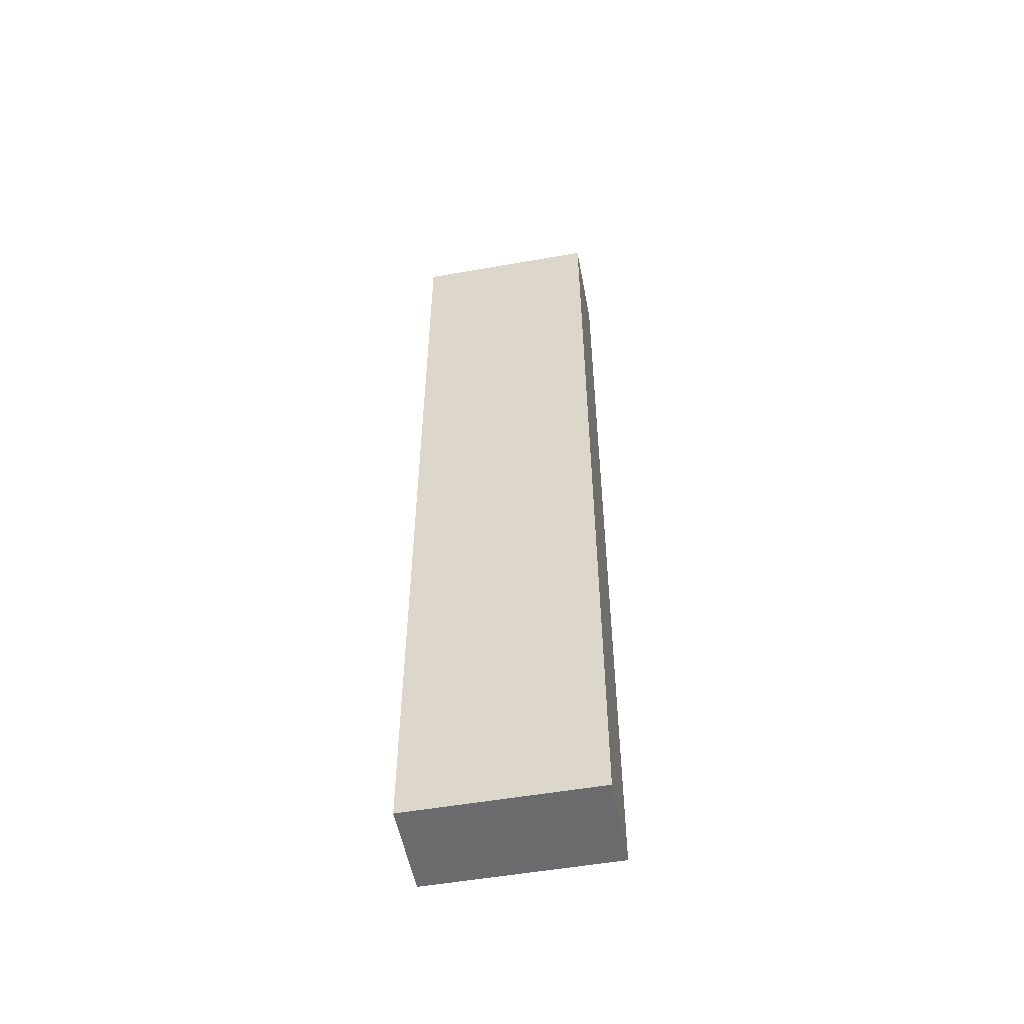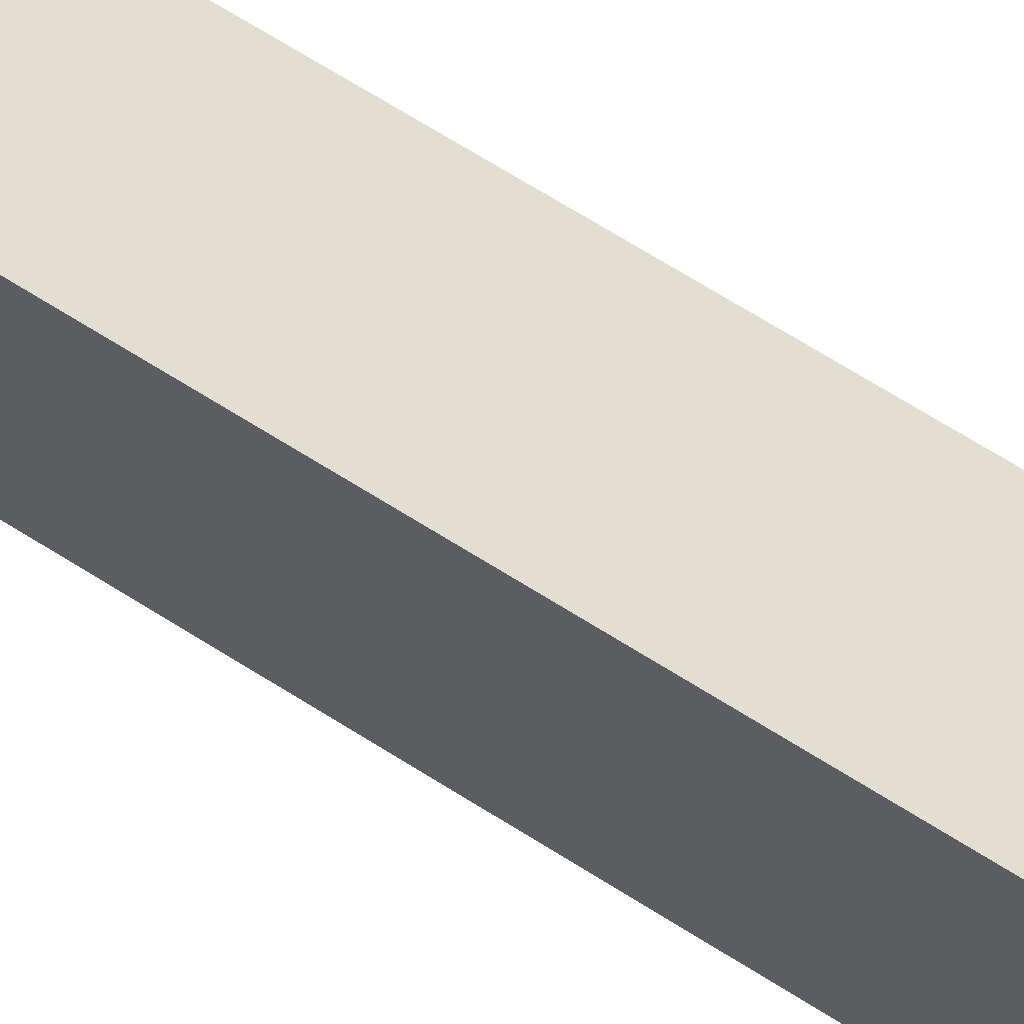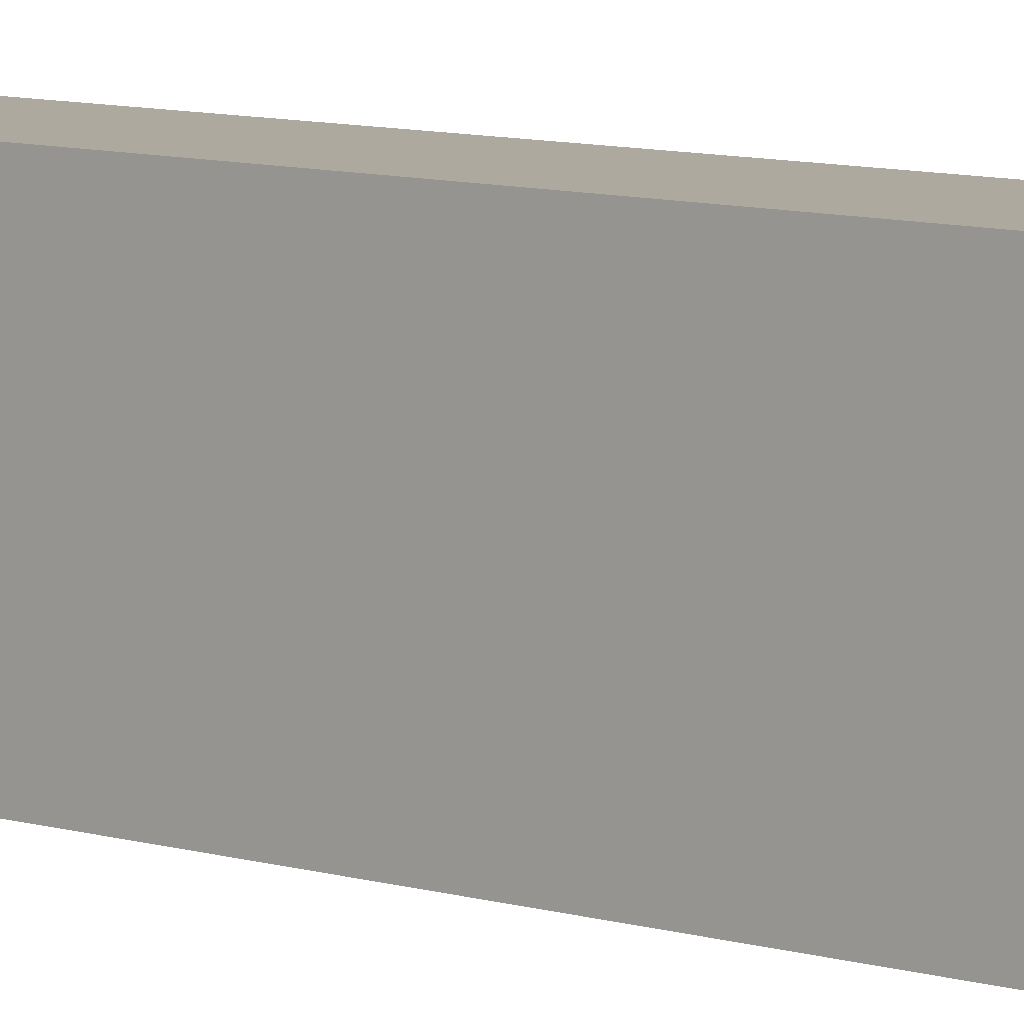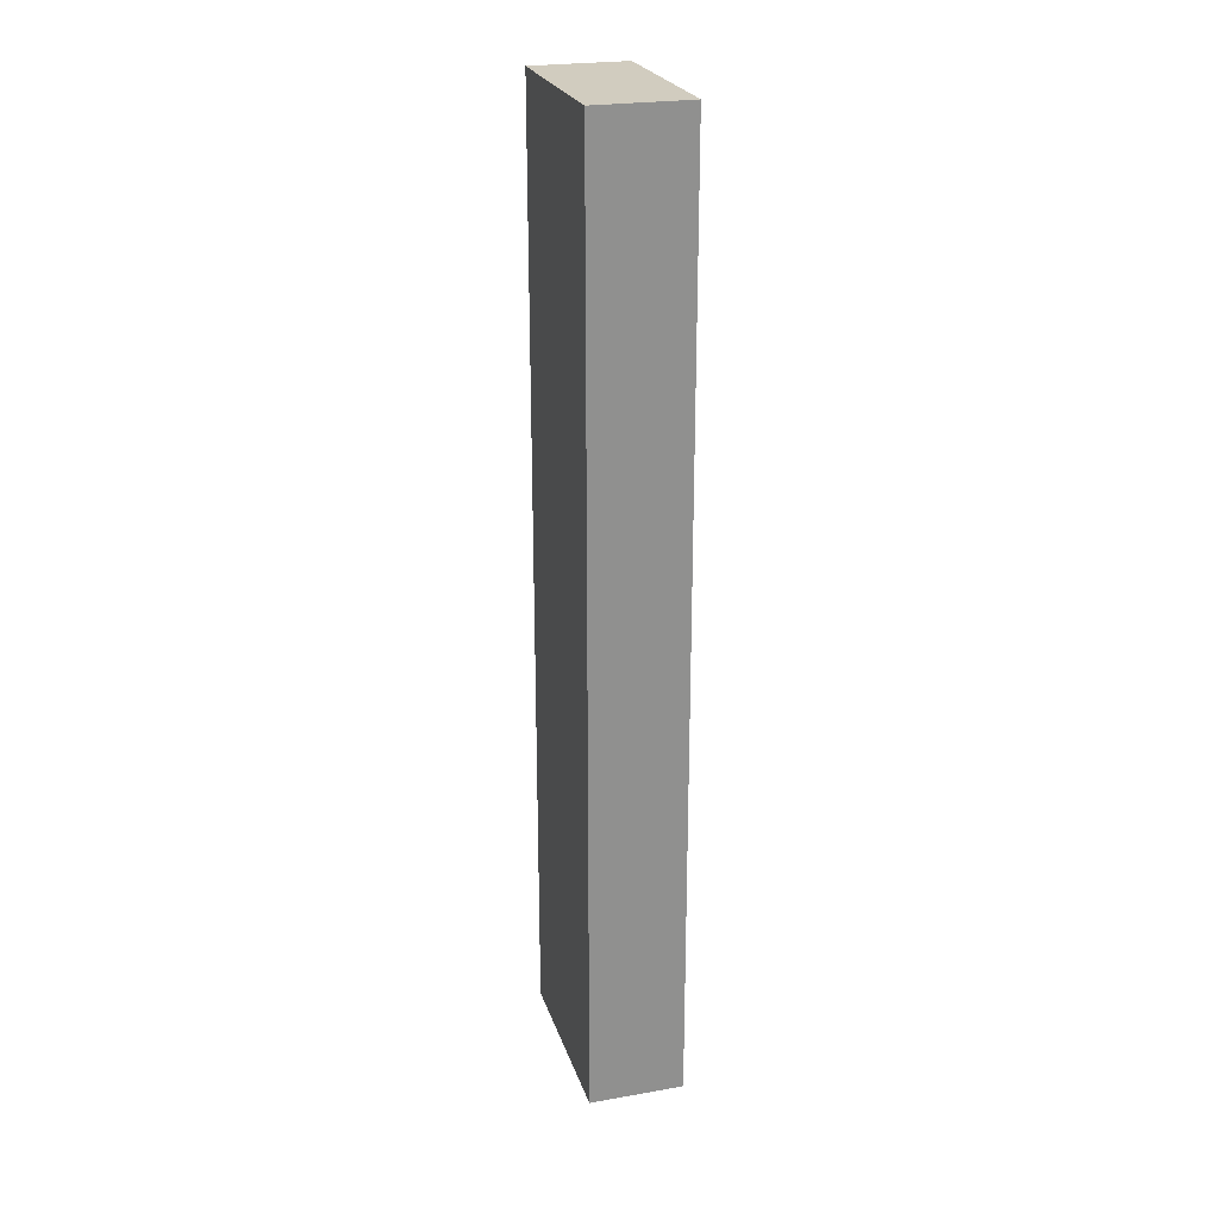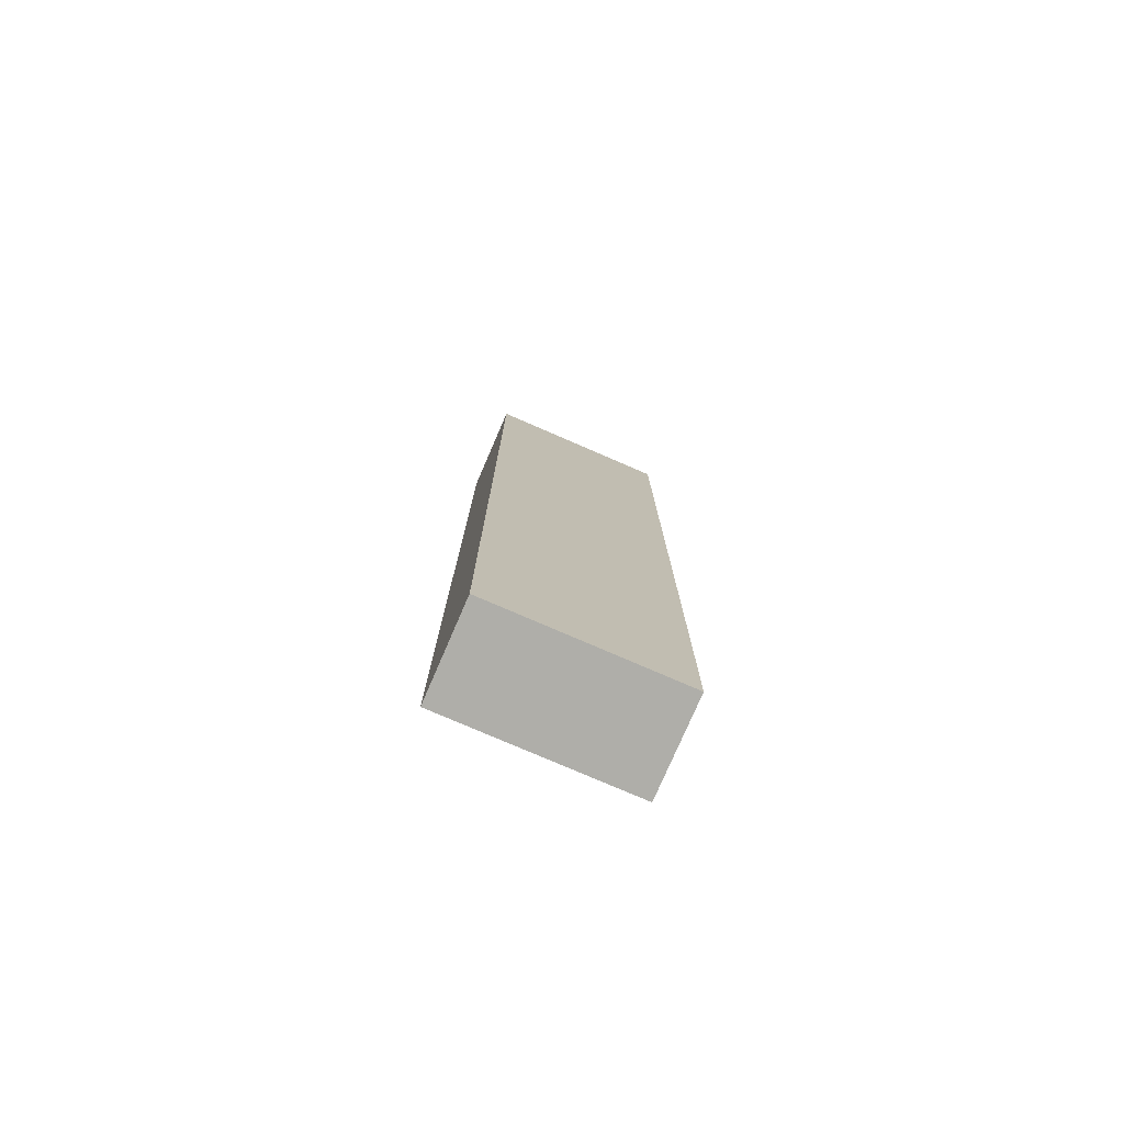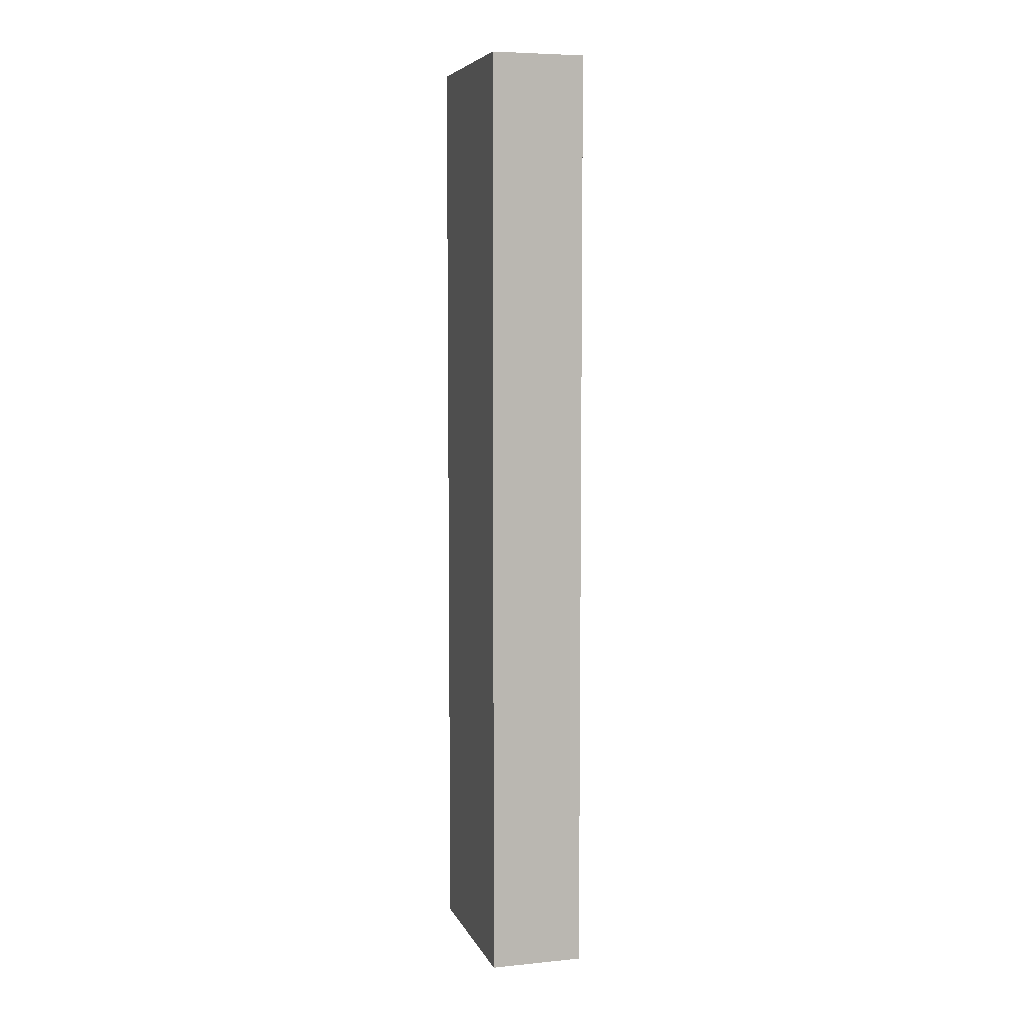
<metadata>
{"format":"obj","ext":"obj","renderer":"f3d","projection":"perspective","resolution":1024,"background":"white","views":[{"elev":-53.5,"azim":-79.4,"up":"+Y"},{"elev":68.0,"azim":122.4,"up":"+Z"},{"elev":9.0,"azim":128.4,"up":"+Z"},{"elev":24.2,"azim":-16.1,"up":"+Y"},{"elev":-77.5,"azim":-113.4,"up":"+Y"},{"elev":6.5,"azim":-16.1,"up":"+Y"}]}
</metadata>
<code>
g Pillar
v 0 0 0
v -0.2 0 0
v 0 2 0
v -0.2 2 0
v -0.2 0 0
v -0.2 0 -0.4
v -0.2 2 0
v -0.2 2 -0.4
v -0.2 0 -0.4
v 0 0 -0.4
v -0.2 2 -0.4
v 0 2 -0.4
v 0 0 -0.4
v 0 0 0
v 0 2 -0.4
v 0 2 0
v 0 2 0
v -0.2 2 0
v 0 2 -0.4
v -0.2 2 -0.4
v 0 0 -0.4
v -0.2 0 -0.4
v 0 0 0
v -0.2 0 0
g Pillar
f 3 4 2 1
f 7 8 6 5
f 11 12 10 9
f 15 16 14 13
f 19 20 18 17
f 23 24 22 21

</code>
